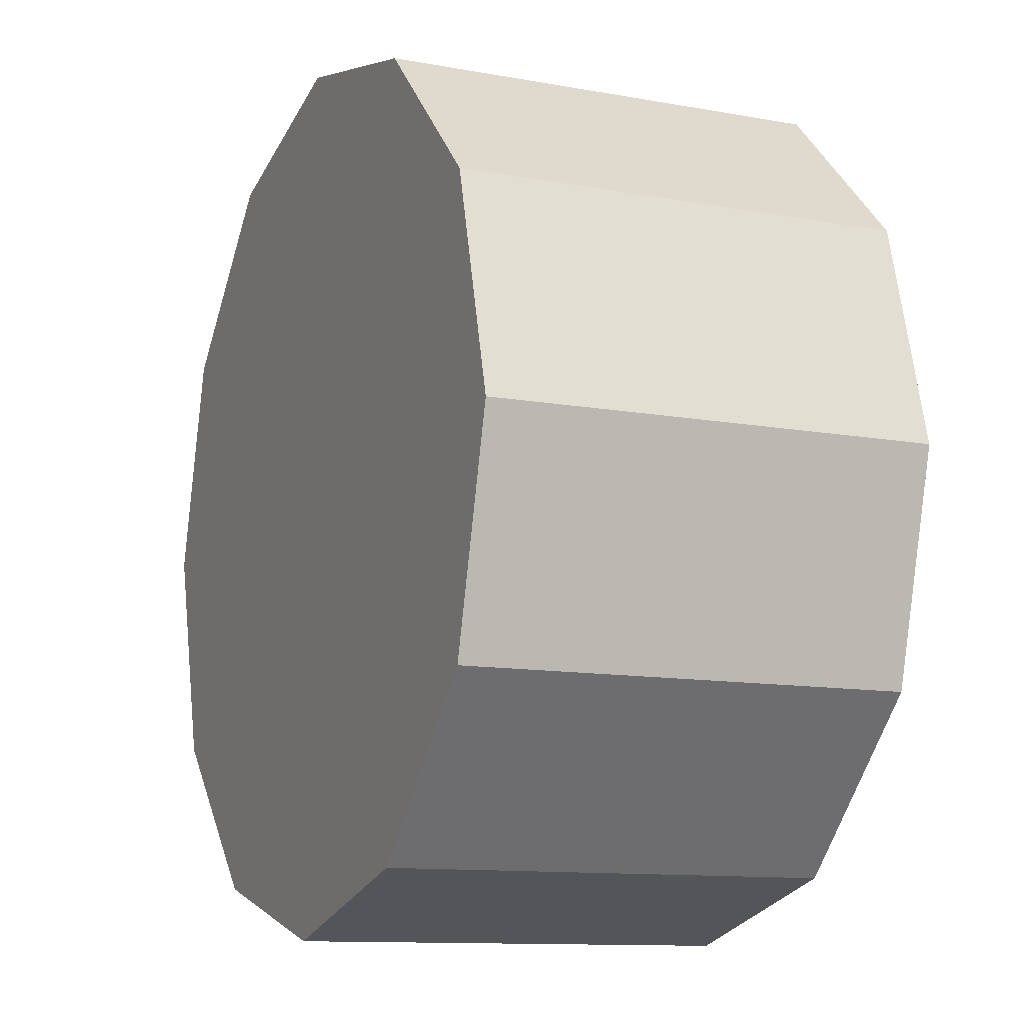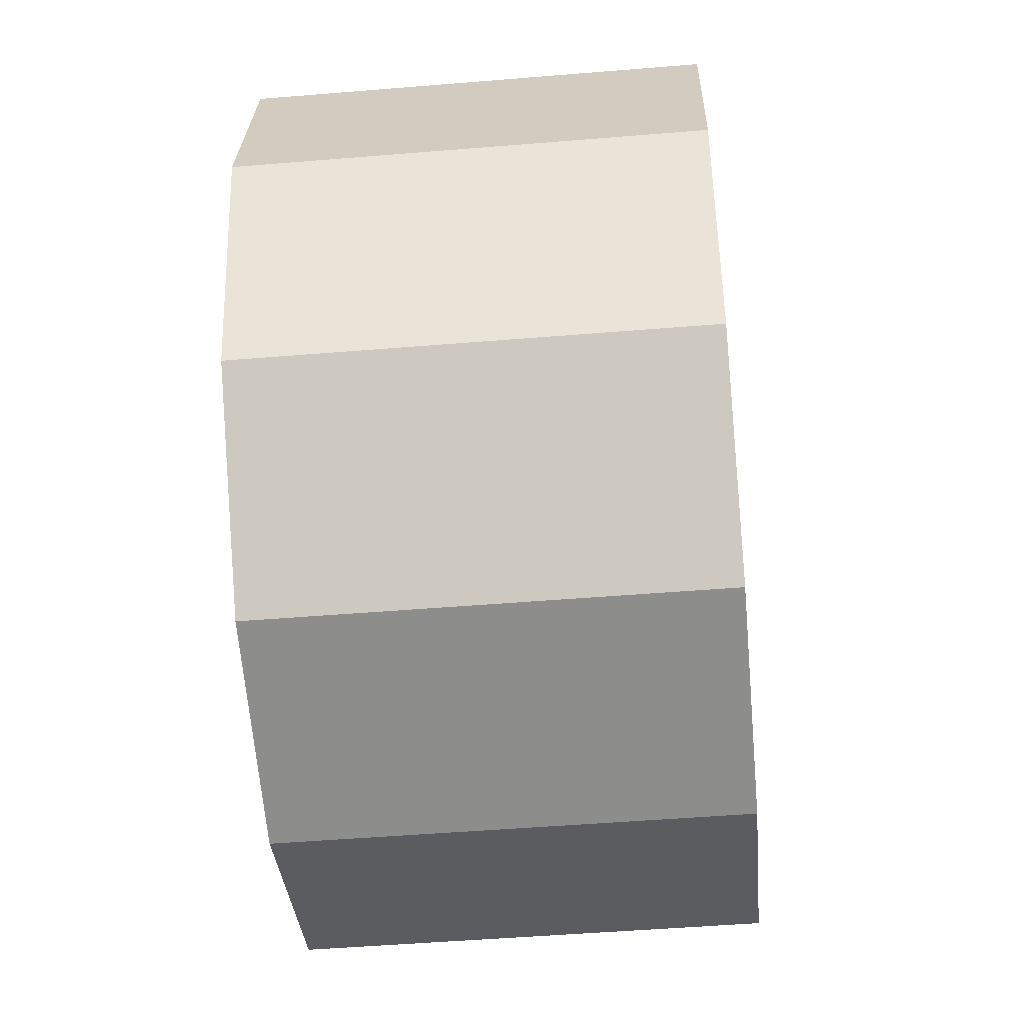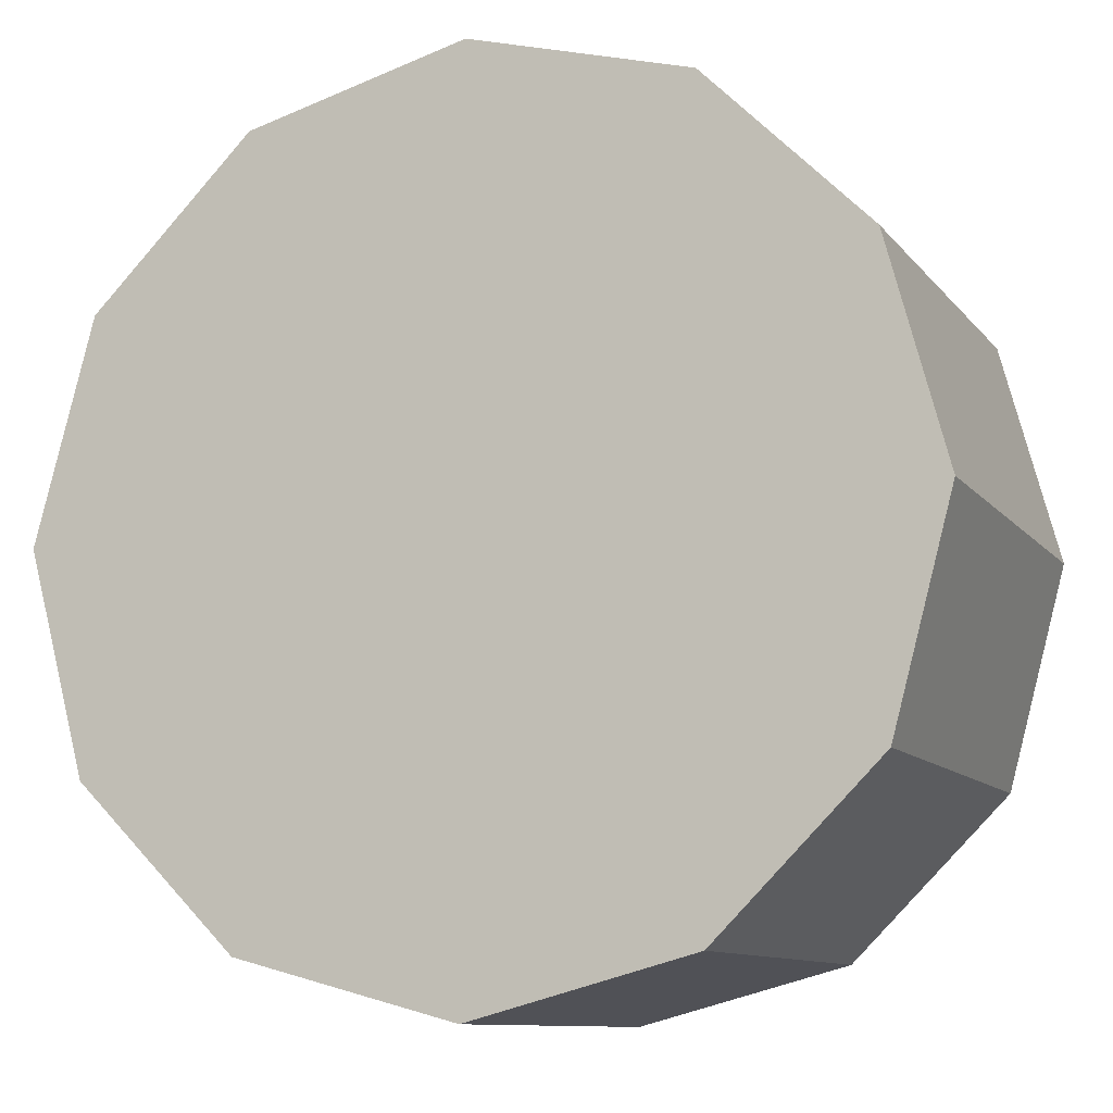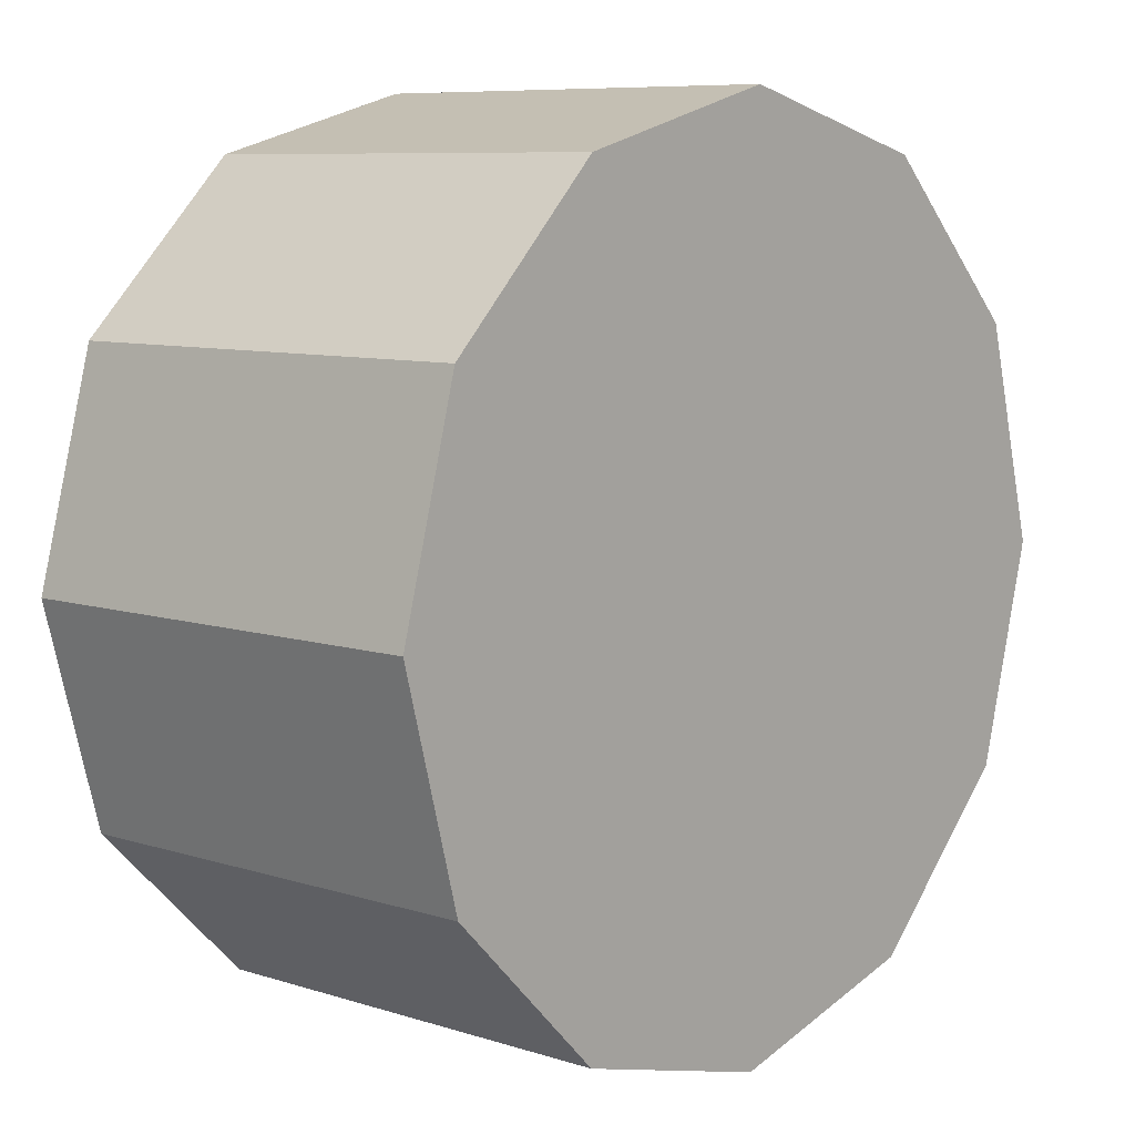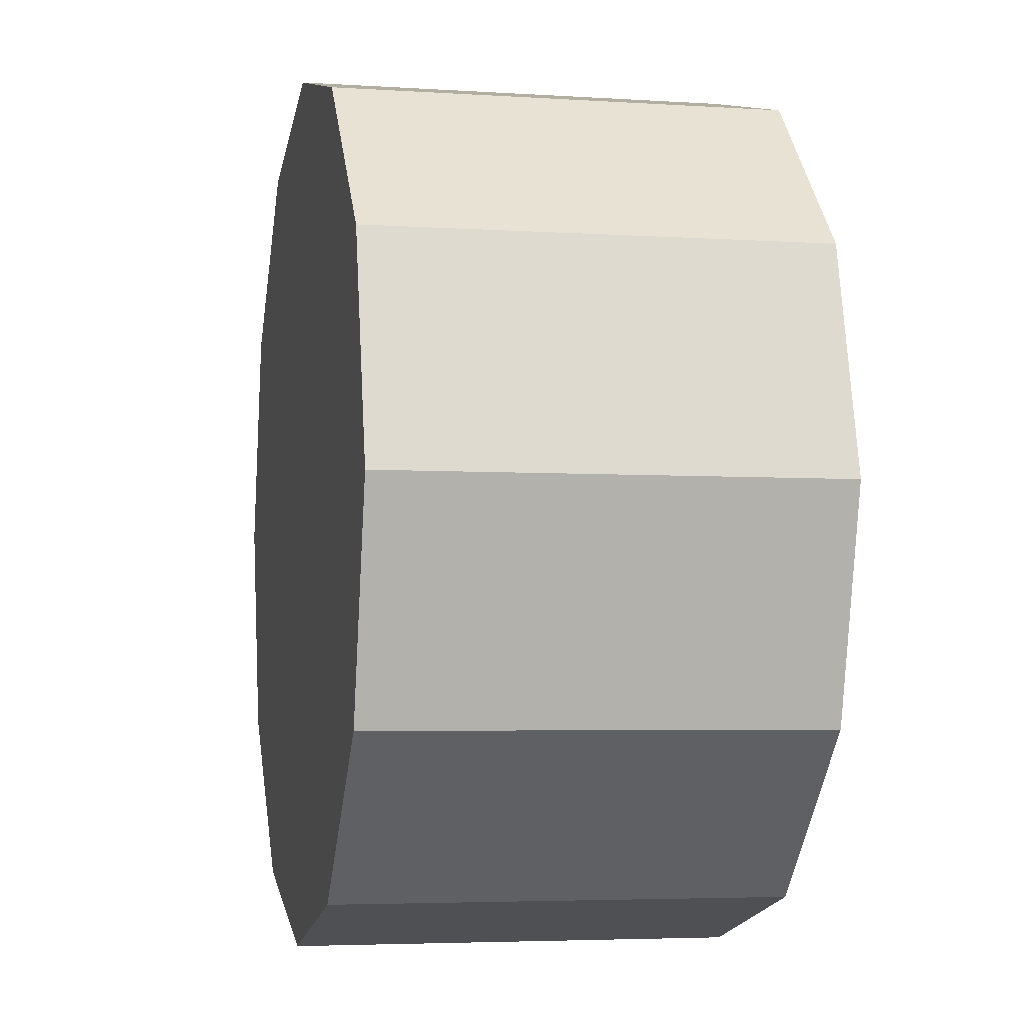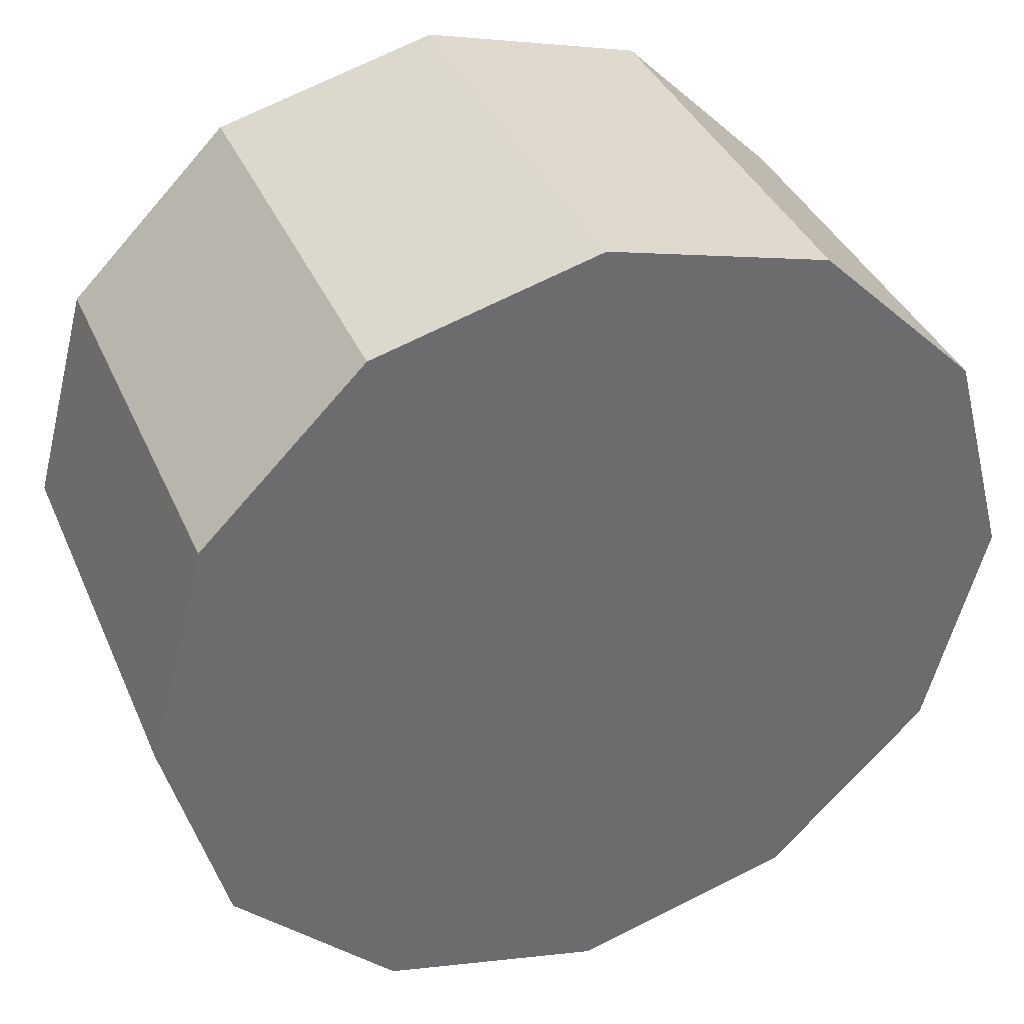
<metadata>
{"format":"obj","ext":"obj","renderer":"f3d","projection":"perspective","resolution":1024,"background":"white","views":[{"elev":-11.4,"azim":66.0,"up":"+Z"},{"elev":-49.7,"azim":95.2,"up":"+Z"},{"elev":-10.3,"azim":-158.0,"up":"+Z"},{"elev":8.2,"azim":-48.7,"up":"+Z"},{"elev":-4.3,"azim":-102.0,"up":"+Z"},{"elev":37.6,"azim":-21.7,"up":"+Z"}]}
</metadata>
<code>
o Cylinder
v 0 -0.5 -1
v 0 0.5 -1
v 0.5 -0.5 -0.866
v 0.5 0.5 -0.866
v 0.866 -0.5 -0.5
v 0.866 0.5 -0.5
v 1 -0.5 0
v 1 0.5 0
v 0.866 -0.5 0.5
v 0.866 0.5 0.5
v 0.5 -0.5 0.866
v 0.5 0.5 0.866
v 0 -0.5 1
v 0 0.5 1
v -0.5 -0.5 0.866
v -0.5 0.5 0.866
v -0.866 -0.5 0.5
v -0.866 0.5 0.5
v -1 -0.5 0
v -1 0.5 0
v -0.866 -0.5 -0.5
v -0.866 0.5 -0.5
v -0.5 -0.5 -0.866
v -0.5 0.5 -0.866
f 2 4 3
f 4 6 5
f 6 8 7
f 8 10 9
f 10 12 11
f 12 14 13
f 14 16 15
f 16 18 17
f 18 20 19
f 20 22 21
f 22 14 6
f 24 2 1
f 22 24 23
f 7 19 23
f 1 2 3
f 3 4 5
f 5 6 7
f 7 8 9
f 9 10 11
f 11 12 13
f 13 14 15
f 15 16 17
f 17 18 19
f 19 20 21
f 6 4 2
f 2 24 22
f 22 20 18
f 18 16 14
f 14 12 10
f 10 8 6
f 6 2 22
f 22 18 14
f 14 10 6
f 23 24 1
f 21 22 23
f 23 1 3
f 3 5 7
f 7 9 11
f 11 13 15
f 15 17 19
f 19 21 23
f 23 3 7
f 7 11 15
f 15 19 7

</code>
